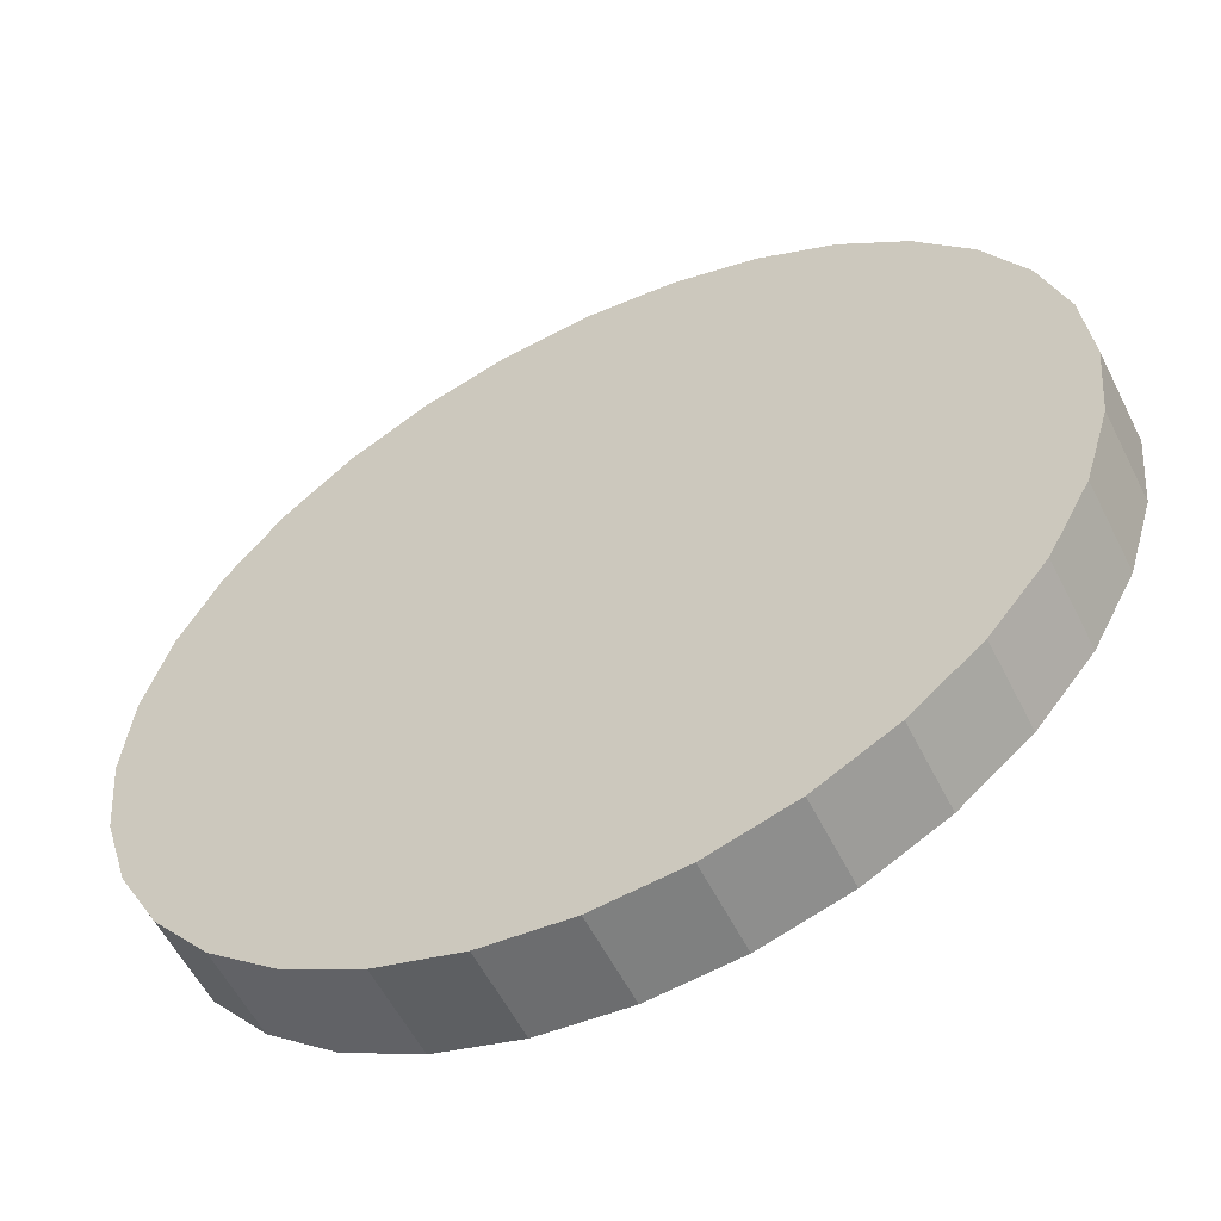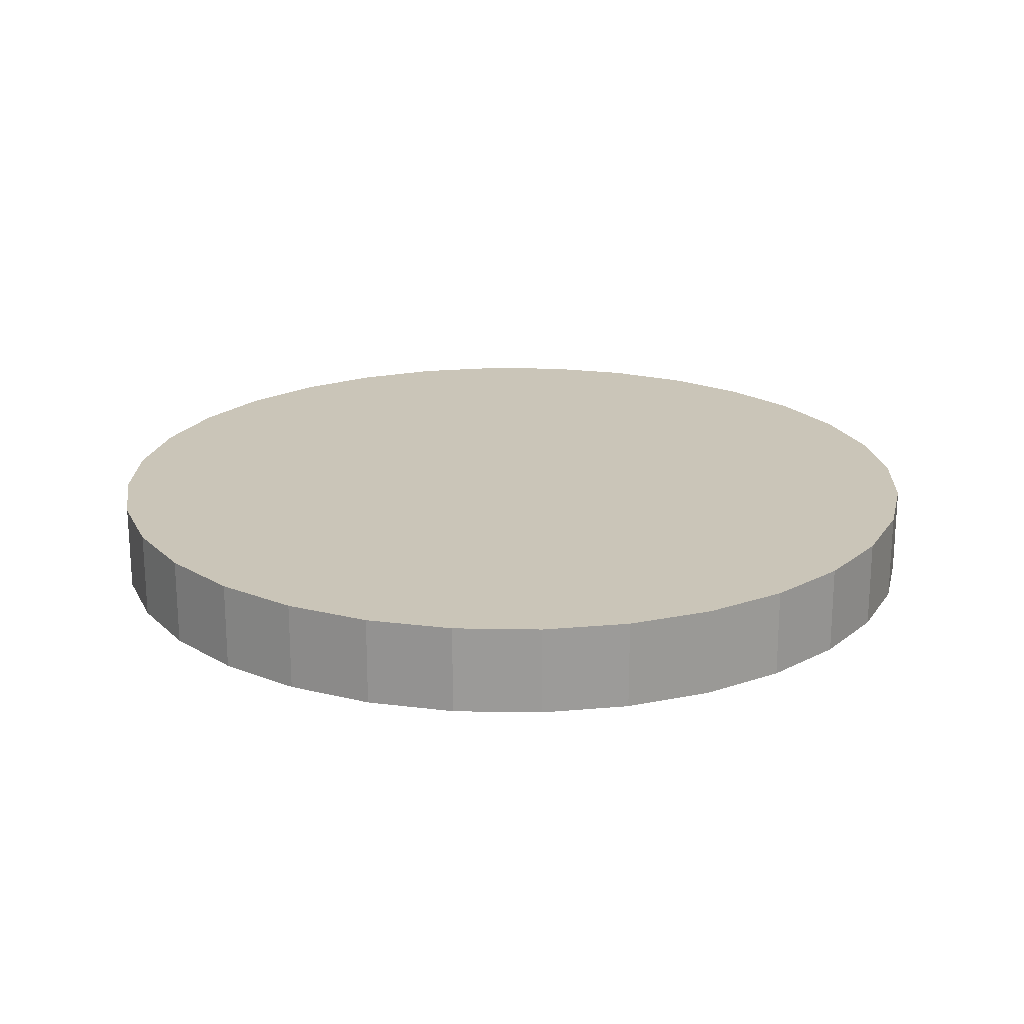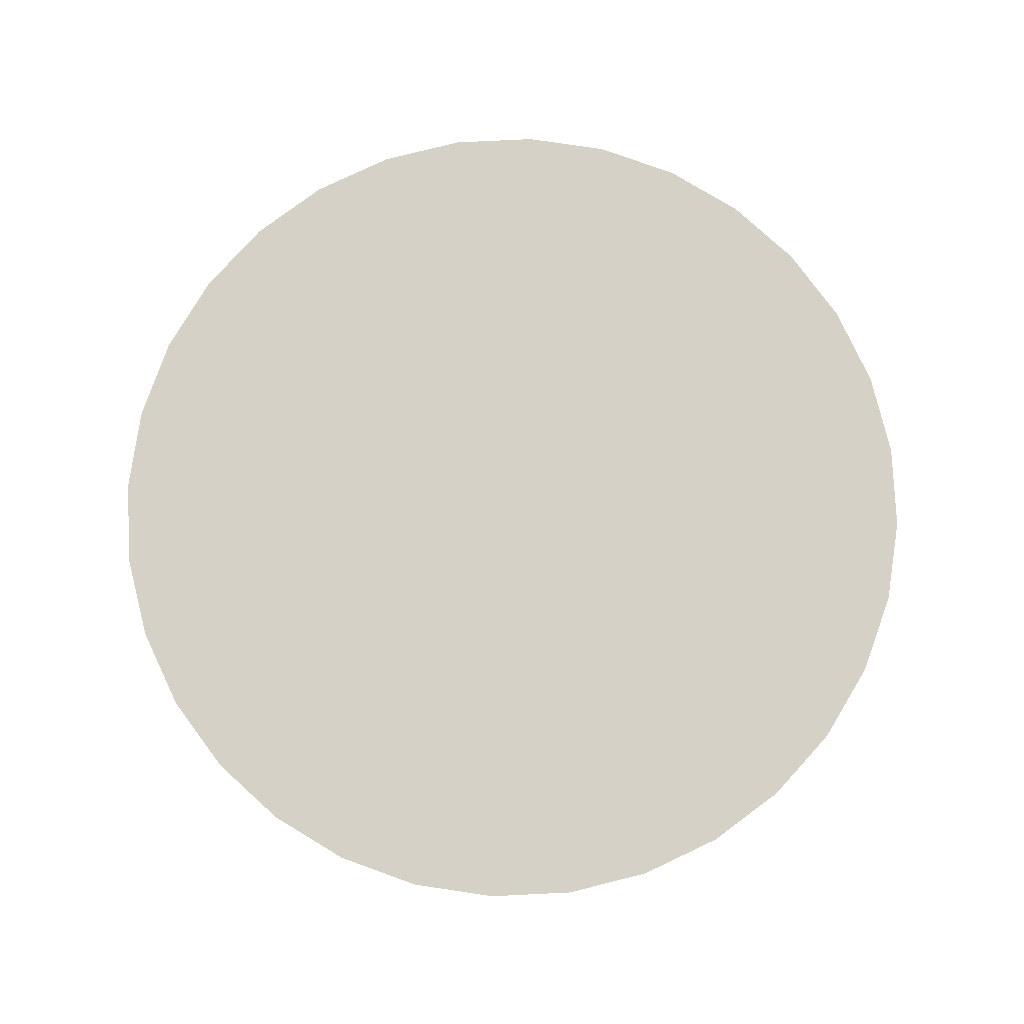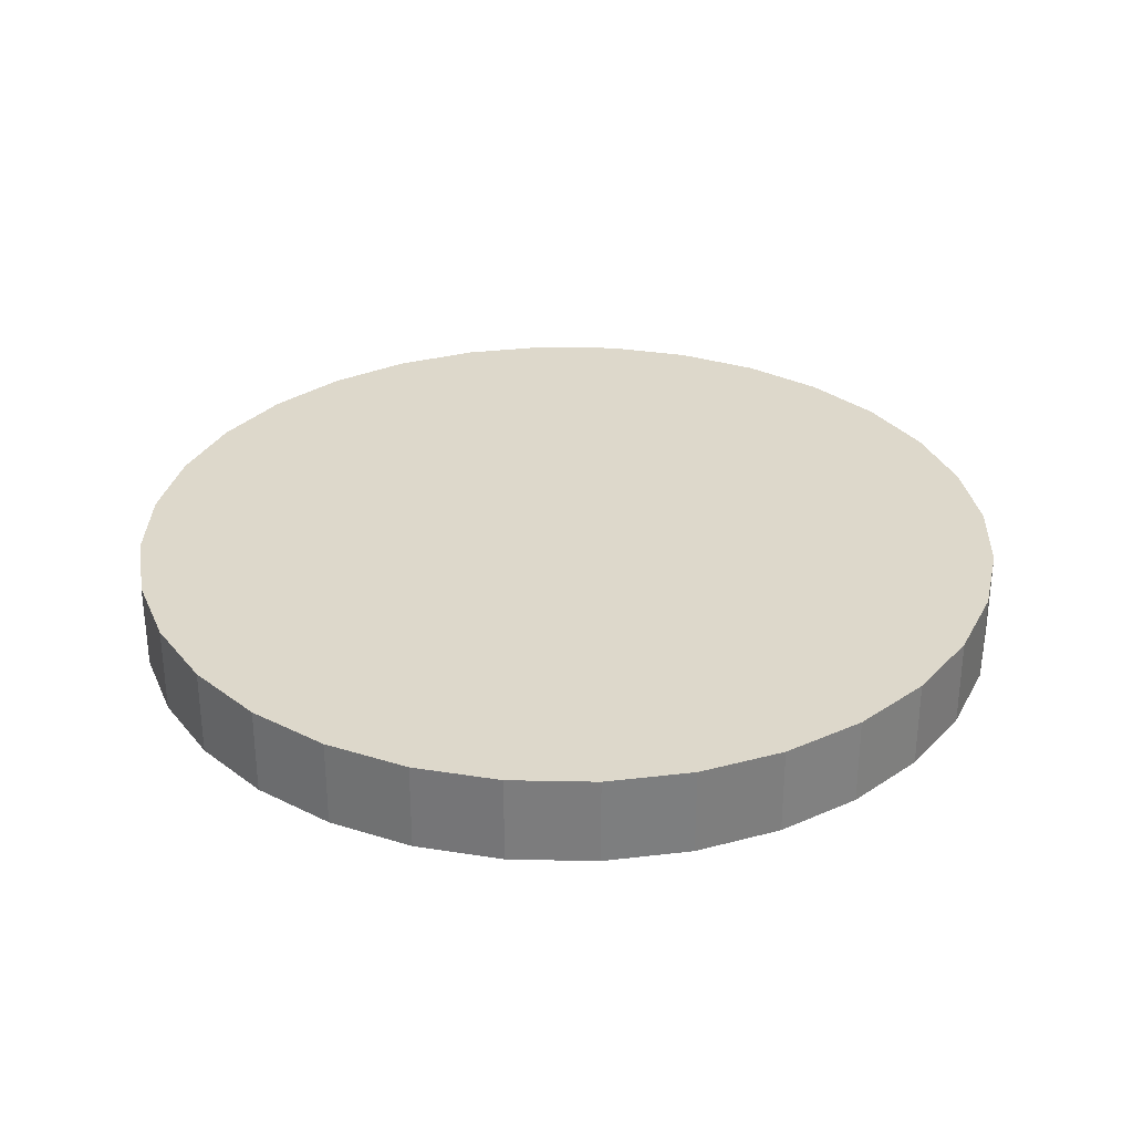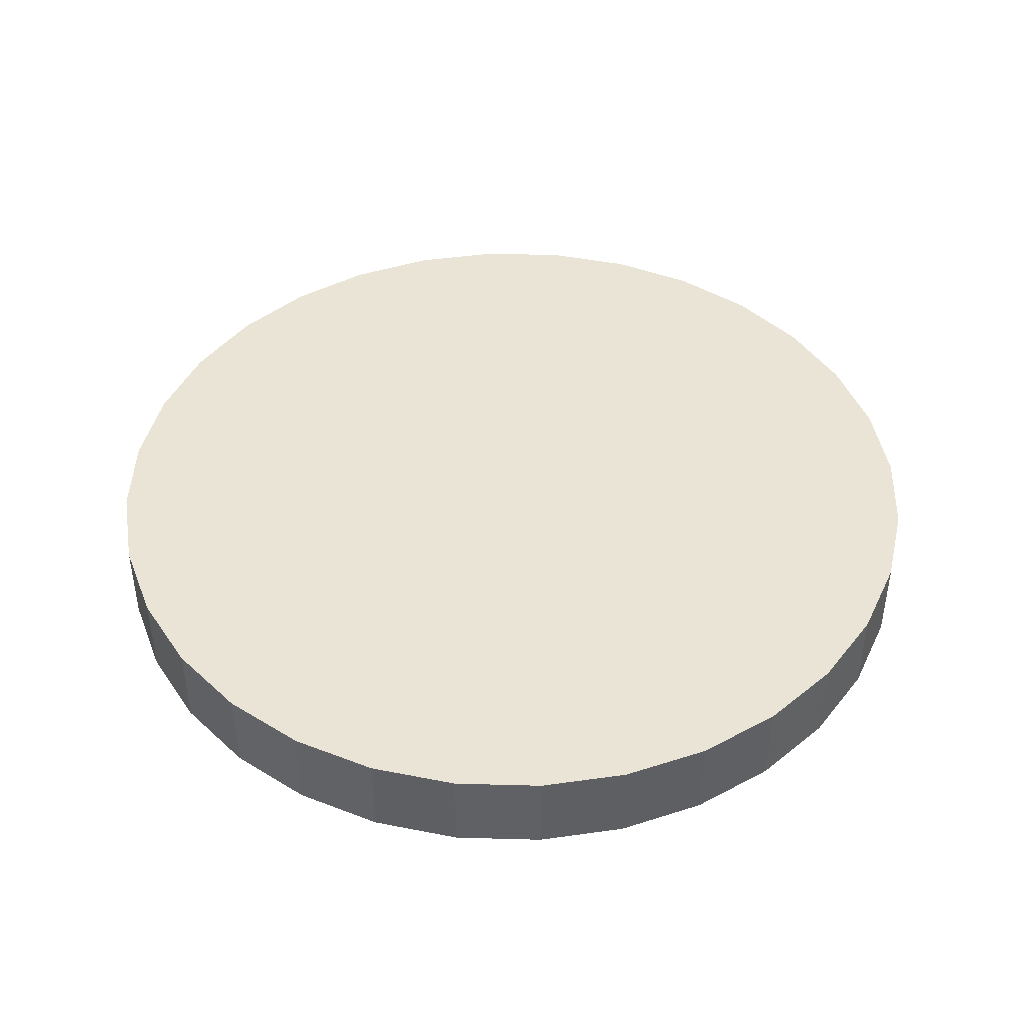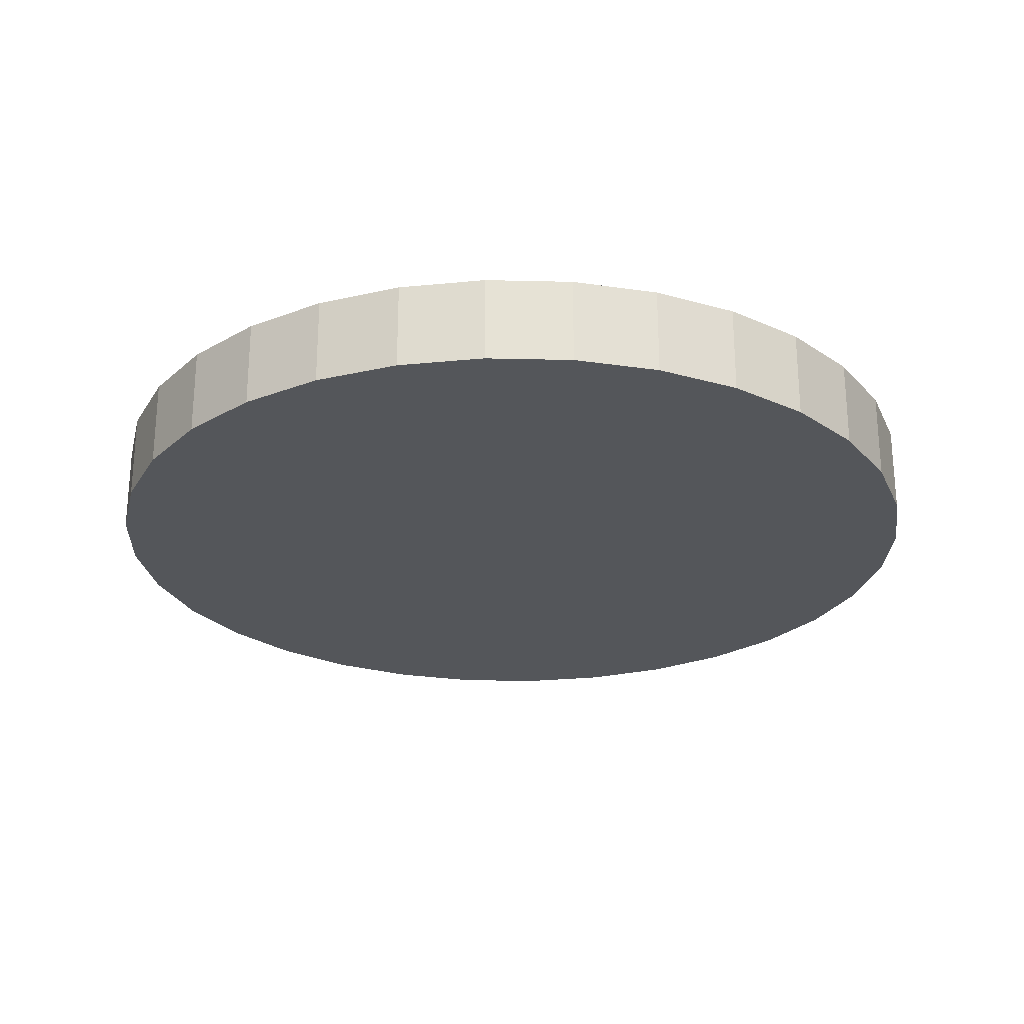
<metadata>
{"format":"obj","ext":"obj","renderer":"f3d","projection":"perspective","resolution":1024,"background":"white","views":[{"elev":-57.1,"azim":26.5,"up":"+Z"},{"elev":20.5,"azim":-15.0,"up":"+Y"},{"elev":79.7,"azim":-53.4,"up":"+Y"},{"elev":31.1,"azim":18.5,"up":"+Y"},{"elev":43.9,"azim":-26.3,"up":"+Y"},{"elev":-25.3,"azim":-30.3,"up":"+Y"}]}
</metadata>
<code>
o Cylinder
v 0.00709 -0.02003 -5.02
v 0.00709 0.98 -5.02
v 0.9825 -0.02003 -4.924
v 0.9825 0.98 -4.924
v 1.921 -0.02003 -4.639
v 1.921 0.98 -4.639
v 2.785 -0.02003 -4.177
v 2.785 0.98 -4.177
v 3.543 -0.02003 -3.555
v 3.543 0.98 -3.555
v 4.164 -0.02003 -2.798
v 4.164 0.98 -2.798
v 4.626 -0.02003 -1.933
v 4.626 0.98 -1.933
v 4.911 -0.02003 -0.9952
v 4.911 0.98 -0.9952
v 5.007 -0.02003 -0.0197
v 5.007 0.98 -0.0197
v 4.911 -0.02003 0.9557
v 4.911 0.98 0.9557
v 4.626 -0.02003 1.894
v 4.626 0.98 1.894
v 4.164 -0.02003 2.758
v 4.164 0.98 2.758
v 3.543 -0.02003 3.516
v 3.543 0.98 3.516
v 2.785 -0.02003 4.138
v 2.785 0.98 4.138
v 1.921 -0.02003 4.6
v 1.921 0.98 4.6
v 0.9825 -0.02003 4.884
v 0.9825 0.98 4.884
v 0.007089 -0.02003 4.98
v 0.007089 0.98 4.98
v -0.9684 -0.02003 4.884
v -0.9684 0.98 4.884
v -1.906 -0.02003 4.6
v -1.906 0.98 4.6
v -2.771 -0.02003 4.138
v -2.771 0.98 4.138
v -3.528 -0.02003 3.516
v -3.528 0.98 3.516
v -4.15 -0.02003 2.758
v -4.15 0.98 2.758
v -4.612 -0.02003 1.894
v -4.612 0.98 1.894
v -4.897 -0.02003 0.9557
v -4.897 0.98 0.9557
v -4.993 -0.02003 -0.01971
v -4.993 0.98 -0.01971
v -4.897 -0.02003 -0.9952
v -4.897 0.98 -0.9952
v -4.612 -0.02003 -1.933
v -4.612 0.98 -1.933
v -4.15 -0.02003 -2.798
v -4.15 0.98 -2.798
v -3.528 -0.02003 -3.555
v -3.528 0.98 -3.555
v -2.771 -0.02003 -4.177
v -2.771 0.98 -4.177
v -1.906 -0.02003 -4.639
v -1.906 0.98 -4.639
v -0.9684 -0.02003 -4.924
v -0.9684 0.98 -4.924
f 2 3 1
f 4 5 3
f 6 7 5
f 8 9 7
f 10 11 9
f 12 13 11
f 14 15 13
f 16 17 15
f 18 19 17
f 20 21 19
f 22 23 21
f 24 25 23
f 26 27 25
f 28 29 27
f 30 31 29
f 32 33 31
f 34 35 33
f 36 37 35
f 38 39 37
f 40 41 39
f 42 43 41
f 44 45 43
f 46 47 45
f 48 49 47
f 50 51 49
f 52 53 51
f 54 55 53
f 56 57 55
f 58 59 57
f 60 61 59
f 38 22 6
f 62 63 61
f 64 1 63
f 31 55 63
f 2 4 3
f 4 6 5
f 6 8 7
f 8 10 9
f 10 12 11
f 12 14 13
f 14 16 15
f 16 18 17
f 18 20 19
f 20 22 21
f 22 24 23
f 24 26 25
f 26 28 27
f 28 30 29
f 30 32 31
f 32 34 33
f 34 36 35
f 36 38 37
f 38 40 39
f 40 42 41
f 42 44 43
f 44 46 45
f 46 48 47
f 48 50 49
f 50 52 51
f 52 54 53
f 54 56 55
f 56 58 57
f 58 60 59
f 60 62 61
f 6 4 2
f 2 64 62
f 62 60 58
f 58 56 54
f 54 52 50
f 50 48 46
f 46 44 38
f 42 40 38
f 38 36 34
f 34 32 38
f 30 28 26
f 26 24 22
f 22 20 18
f 18 16 14
f 14 12 10
f 10 8 6
f 6 2 54
f 62 58 54
f 54 50 46
f 44 42 38
f 38 32 30
f 30 26 38
f 22 18 14
f 14 10 22
f 2 62 54
f 54 46 6
f 38 26 22
f 22 10 6
f 6 46 38
f 62 64 63
f 64 2 1
f 63 1 3
f 3 5 7
f 7 9 11
f 11 13 15
f 15 17 19
f 19 21 15
f 23 25 27
f 27 29 31
f 31 33 35
f 35 37 39
f 39 41 43
f 43 45 39
f 47 49 51
f 51 53 47
f 55 57 63
f 59 61 63
f 63 3 7
f 7 11 63
f 15 21 23
f 23 27 31
f 31 35 39
f 39 45 47
f 47 53 55
f 57 59 63
f 63 11 15
f 15 23 63
f 31 39 47
f 47 55 31
f 63 23 31

</code>
